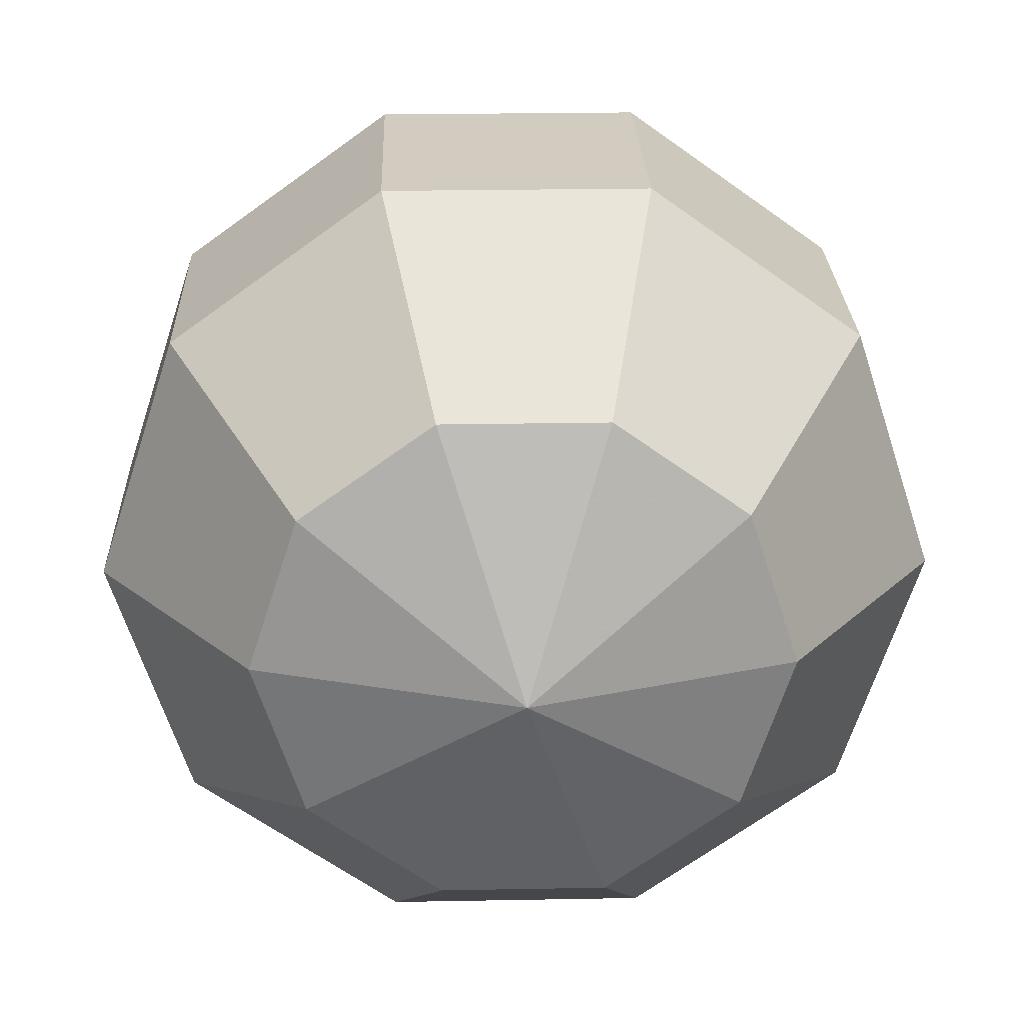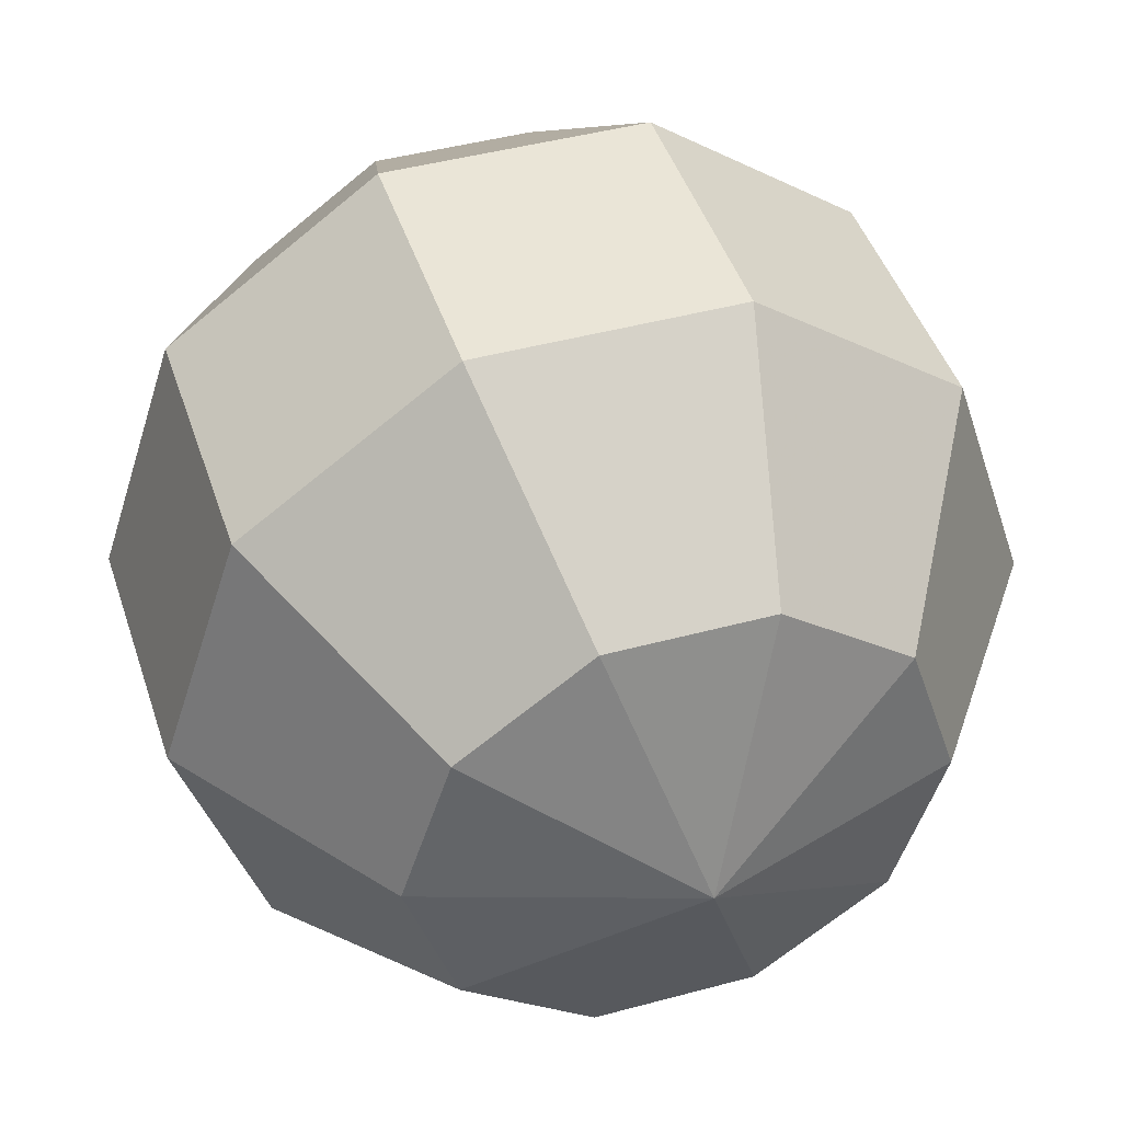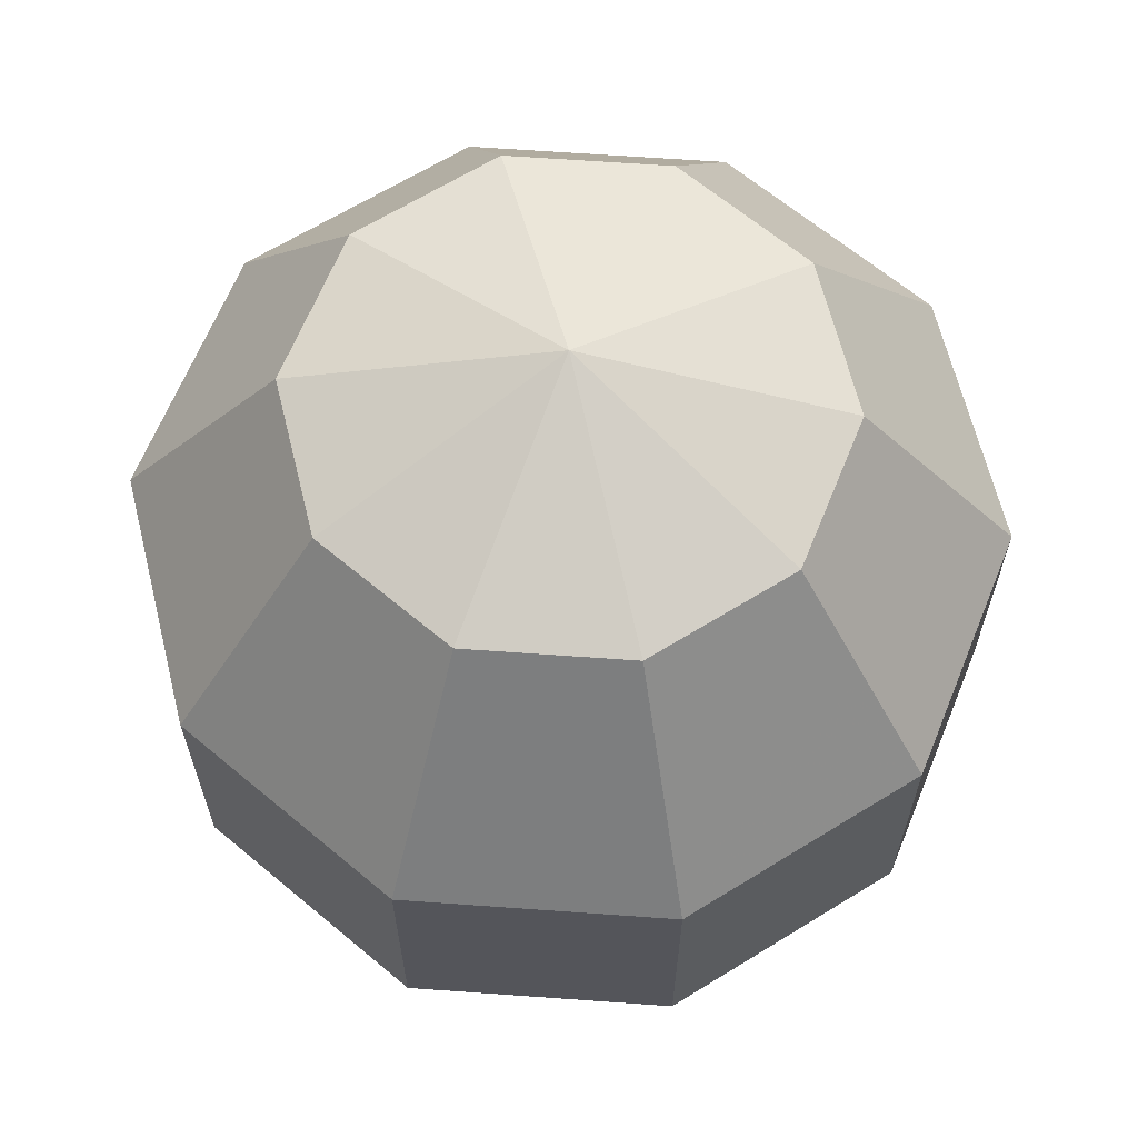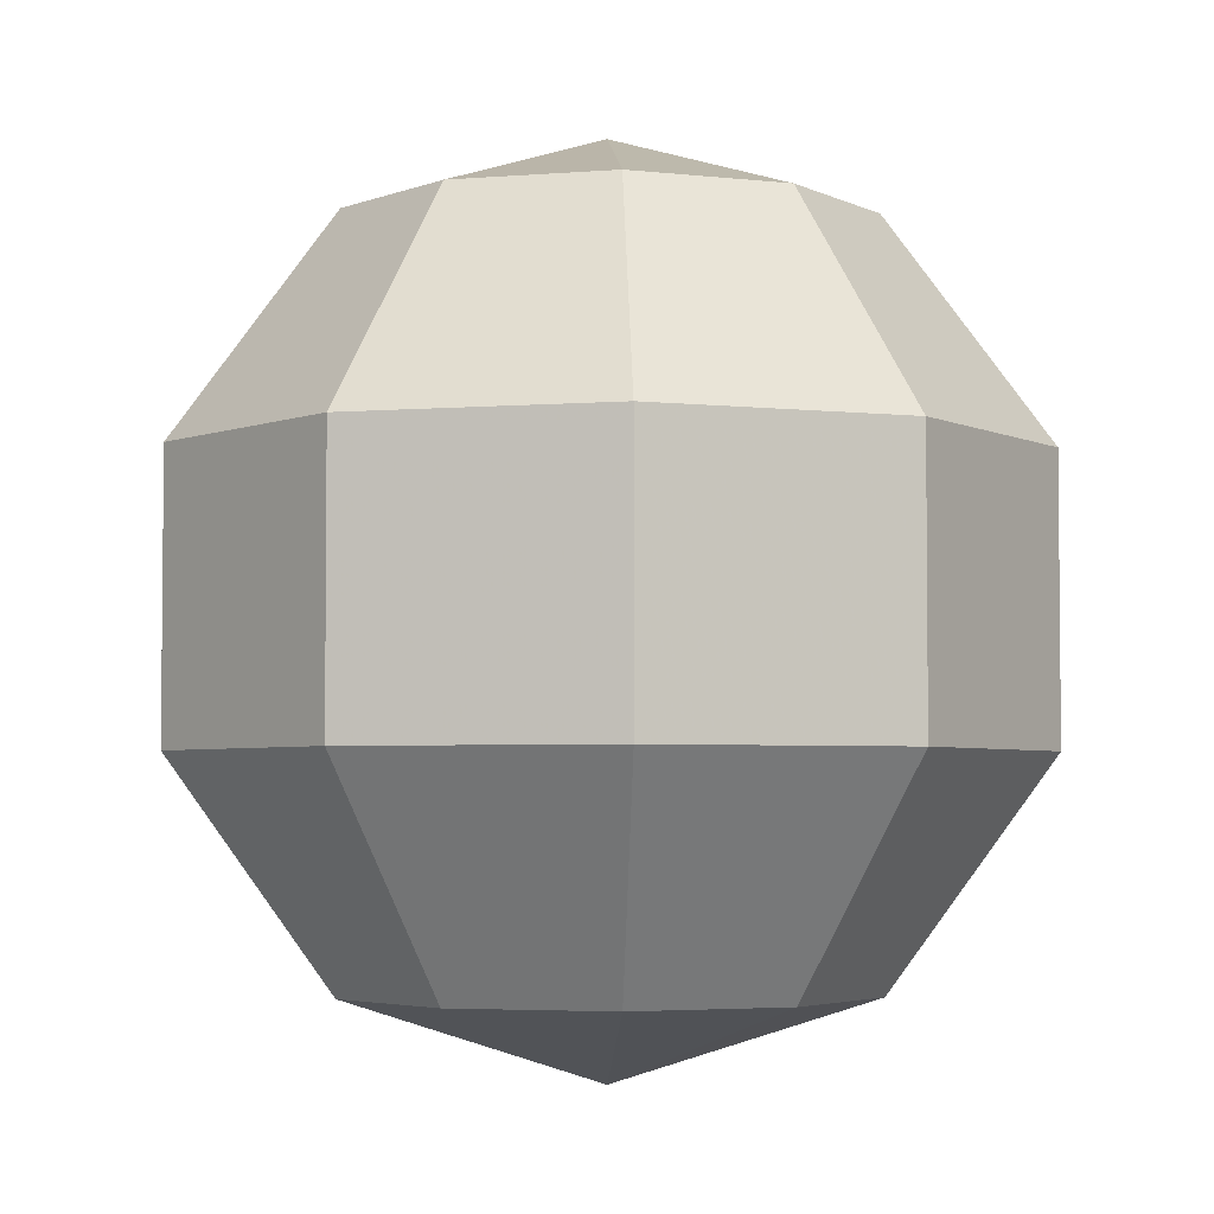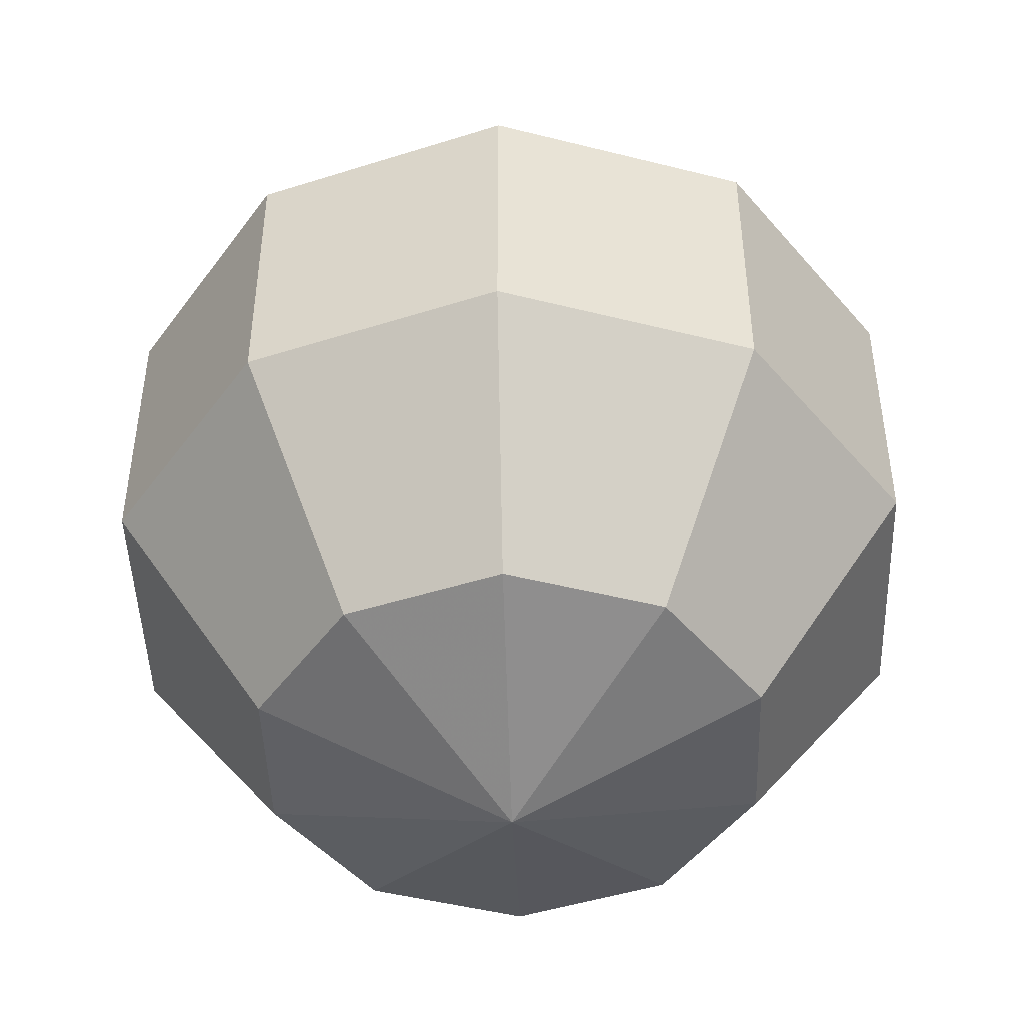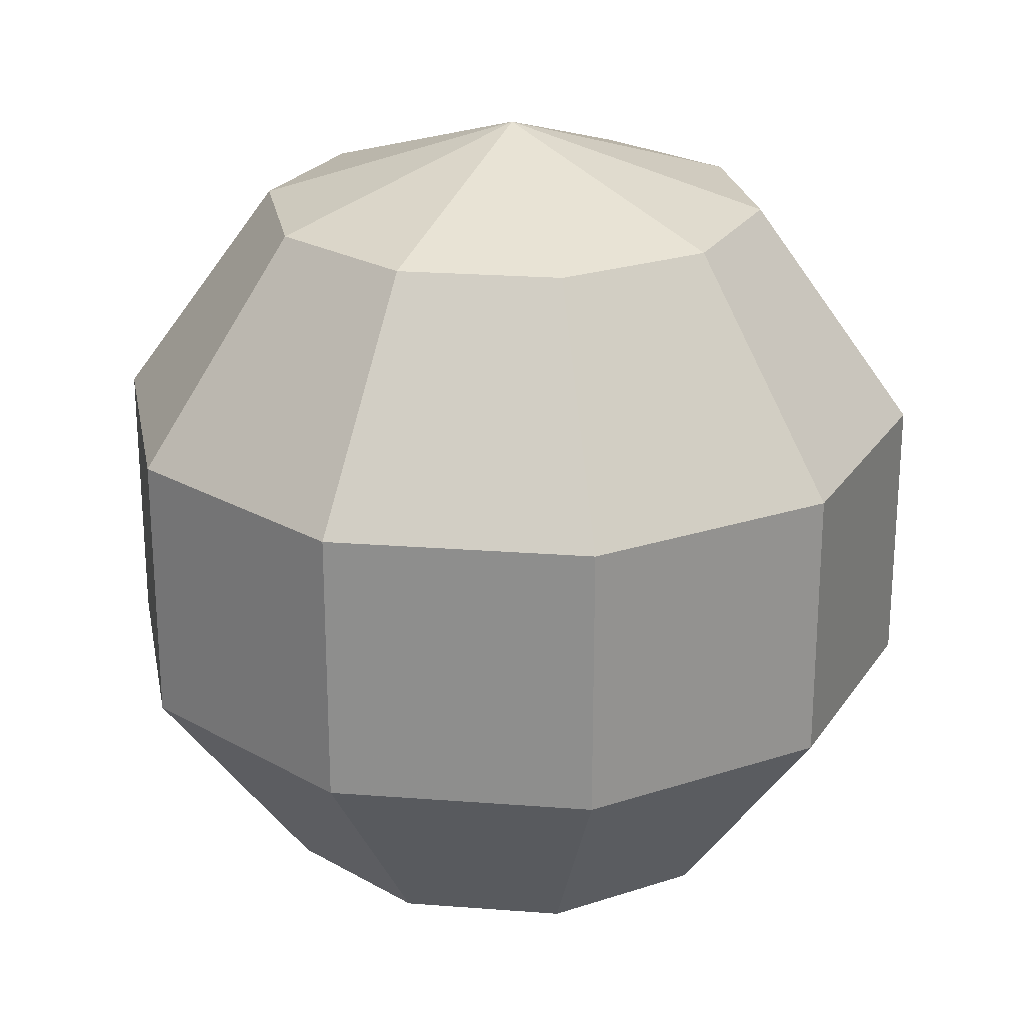
<metadata>
{"format":"obj","ext":"obj","renderer":"f3d","projection":"perspective","resolution":1024,"background":"white","views":[{"elev":24.0,"azim":-1.8,"up":"+Y"},{"elev":44.3,"azim":-17.6,"up":"+Y"},{"elev":65.0,"azim":148.1,"up":"+Z"},{"elev":-3.8,"azim":-20.9,"up":"+Z"},{"elev":-46.5,"azim":163.9,"up":"+Z"},{"elev":23.8,"azim":-64.7,"up":"+Z"}]}
</metadata>
<code>
o Sphere_Sphere
v 0 0 1.414
v 0.8313 0 1.144
v 1.345 0 0.437
v 1.345 0 -0.437
v 0.8313 0 -1.144
v -0 0 -1.414
v 0.6725 0.4886 -1.144
v 1.088 0.7906 -0.437
v 1.088 0.7906 0.437
v 0.6725 0.4886 1.144
v 0.2569 0.7906 1.144
v 0.4156 1.279 0.437
v 0.4156 1.279 -0.437
v 0.2569 0.7906 -1.144
v -0.2569 0.7906 -1.144
v -0.4156 1.279 -0.437
v -0.4156 1.279 0.437
v -0.2569 0.7906 1.144
v -0.6725 0.4886 1.144
v -1.088 0.7906 0.437
v -1.088 0.7906 -0.437
v -0.6725 0.4886 -1.144
v -0.8313 -0 -1.144
v -1.345 -0 -0.437
v -1.345 -0 0.437
v -0.8313 -0 1.144
v -0.6725 -0.4886 1.144
v -1.088 -0.7906 0.437
v -1.088 -0.7906 -0.437
v -0.6725 -0.4886 -1.144
v -0.2569 -0.7906 -1.144
v -0.4156 -1.279 -0.437
v -0.4156 -1.279 0.437
v -0.2569 -0.7906 1.144
v 0.2569 -0.7906 1.144
v 0.4156 -1.279 0.437
v 0.4156 -1.279 -0.437
v 0.2569 -0.7906 -1.144
v 0.6725 -0.4886 -1.144
v 1.088 -0.7906 -0.437
v 1.088 -0.7906 0.437
v 0.6725 -0.4886 1.144
f 6 7 5
f 10 1 2
f 11 1 10
f 6 14 7
f 6 15 14
f 18 1 11
f 19 1 18
f 6 22 15
f 6 23 22
f 26 1 19
f 27 1 26
f 6 30 23
f 6 31 30
f 34 1 27
f 35 1 34
f 6 38 31
f 6 39 38
f 42 1 35
f 2 1 42
f 6 5 39
f 39 5 4
f 39 4 40
f 40 4 41
f 4 3 41
f 41 3 42
f 3 2 42
f 36 41 42
f 36 42 35
f 37 40 41
f 37 41 36
f 38 39 40
f 38 40 37
f 31 38 32
f 38 37 32
f 32 37 33
f 37 36 33
f 33 36 35
f 33 35 34
f 28 33 34
f 28 34 27
f 29 32 28
f 32 33 28
f 30 31 32
f 30 32 29
f 23 30 24
f 30 29 24
f 24 29 28
f 24 28 25
f 25 28 27
f 25 27 26
f 20 25 26
f 20 26 19
f 21 24 25
f 21 25 20
f 22 23 24
f 22 24 21
f 15 22 16
f 22 21 16
f 16 21 20
f 16 20 17
f 17 20 19
f 17 19 18
f 12 17 18
f 12 18 11
f 13 16 17
f 13 17 12
f 14 15 13
f 15 16 13
f 7 14 13
f 7 13 8
f 8 13 12
f 8 12 9
f 9 12 11
f 9 11 10
f 3 9 10
f 3 10 2
f 4 8 9
f 4 9 3
f 5 7 8
f 5 8 4

</code>
